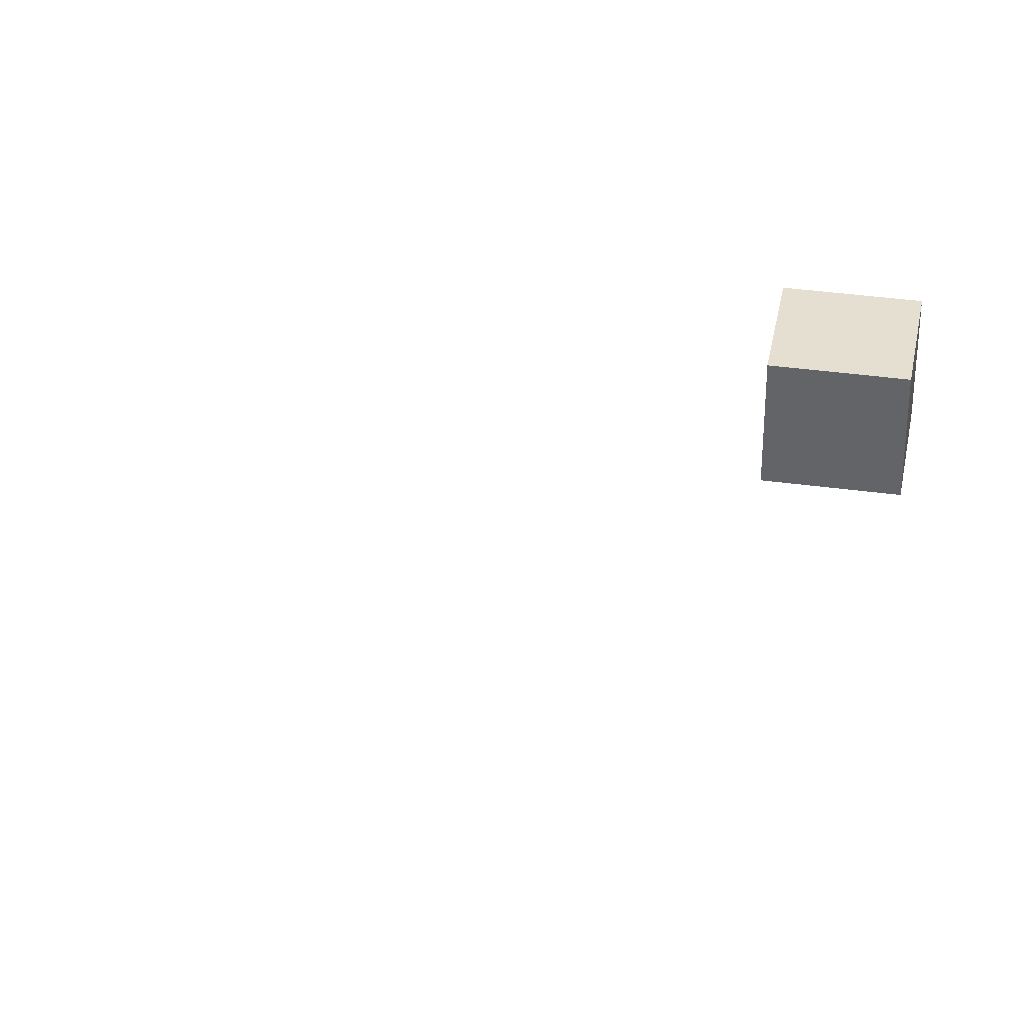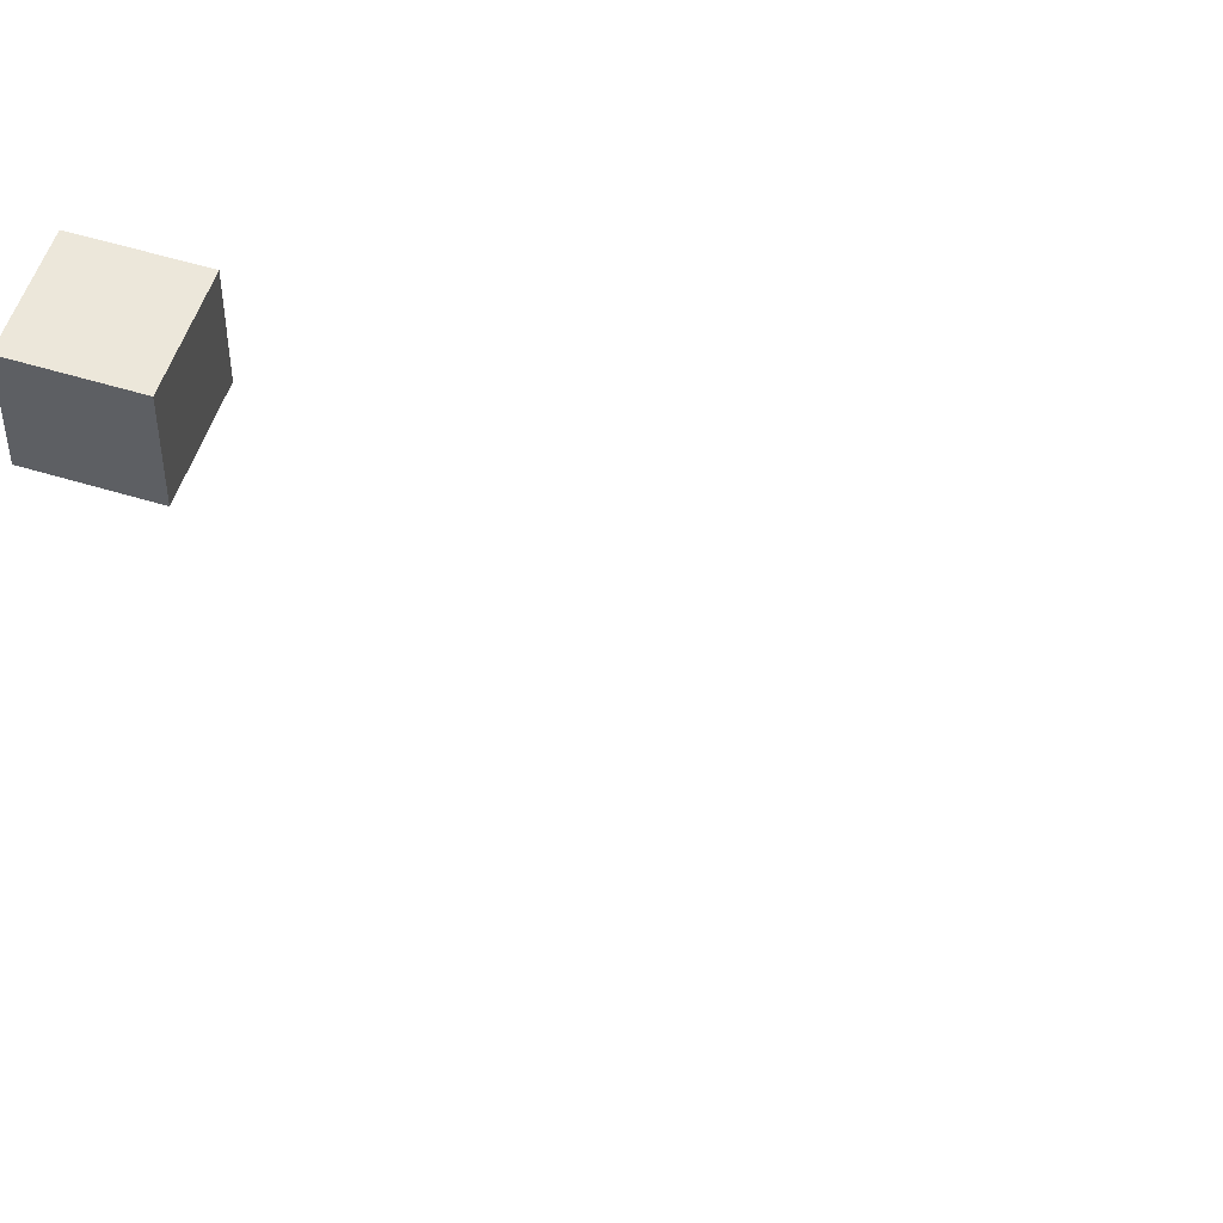
<metadata>
{"format":"obj","ext":"obj","renderer":"f3d","projection":"perspective","resolution":1024,"background":"white","views":[{"elev":37.3,"azim":-169.9,"up":"+Y"},{"elev":53.4,"azim":108.3,"up":"+Y"}]}
</metadata>
<code>
o Cube
v 1 1 21.55
v 1 -1 21.55
v 1 1 23.55
v 1 -1 23.55
v -1 1 21.55
v -1 -1 21.55
v -1 1 23.55
v -1 -1 23.55
f 7 6 8
f 2 8 6
f 1 4 2
f 5 2 6
f 7 5 6
f 2 4 8
f 1 3 4
f 5 1 2
f 5 3 1
f 5 7 3
f 3 8 4
f 3 7 8
o CameraBox
v 7.838 6.068 7.541
v 8.008 6.207 7.206
v 7.775 6.443 7.665
v 7.945 6.582 7.331
v 7.481 6.068 7.36
v 7.651 6.207 7.026
v 7.418 6.443 7.484
v 7.588 6.582 7.15
f 10 11 9
f 12 15 11
f 16 13 15
f 14 9 13
f 12 14 16
f 10 12 11
f 12 16 15
f 16 14 13
f 14 10 9
f 12 10 14
f 15 9 11
f 15 13 9

</code>
